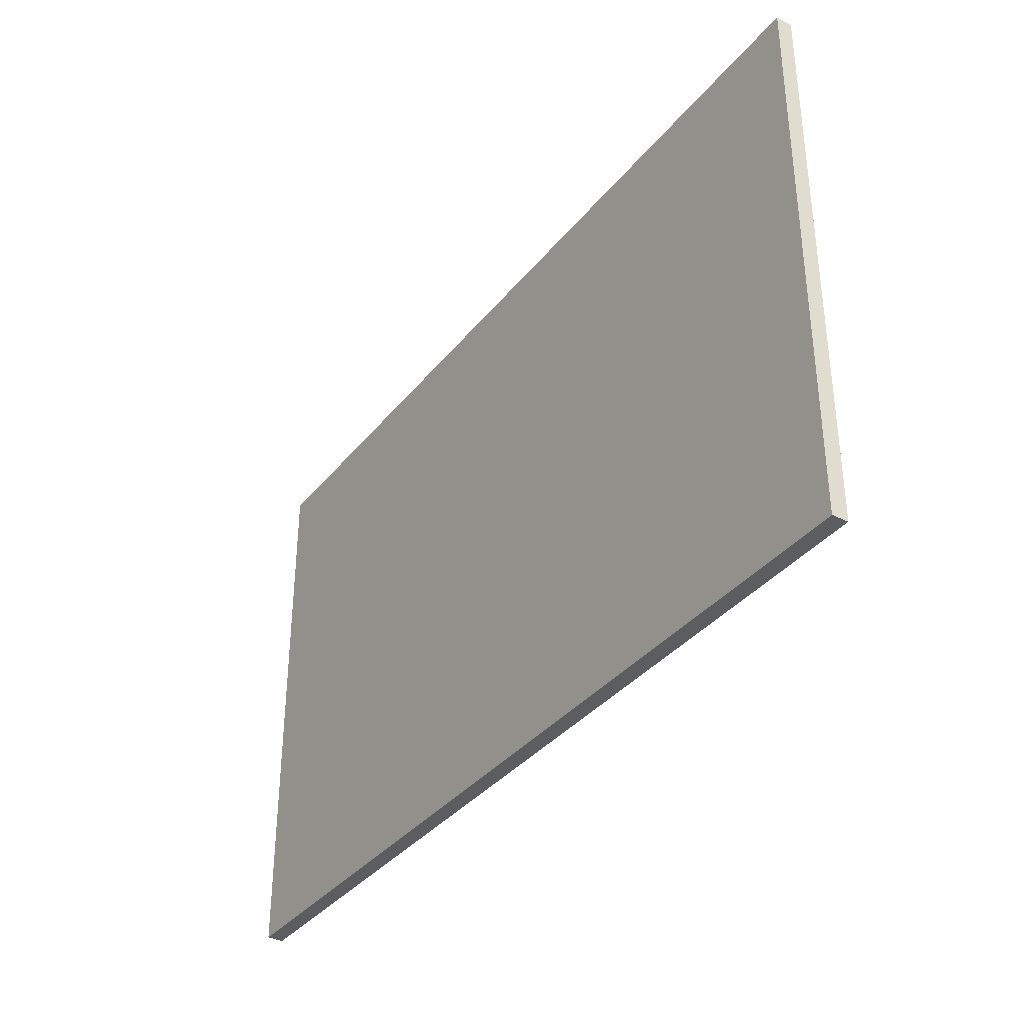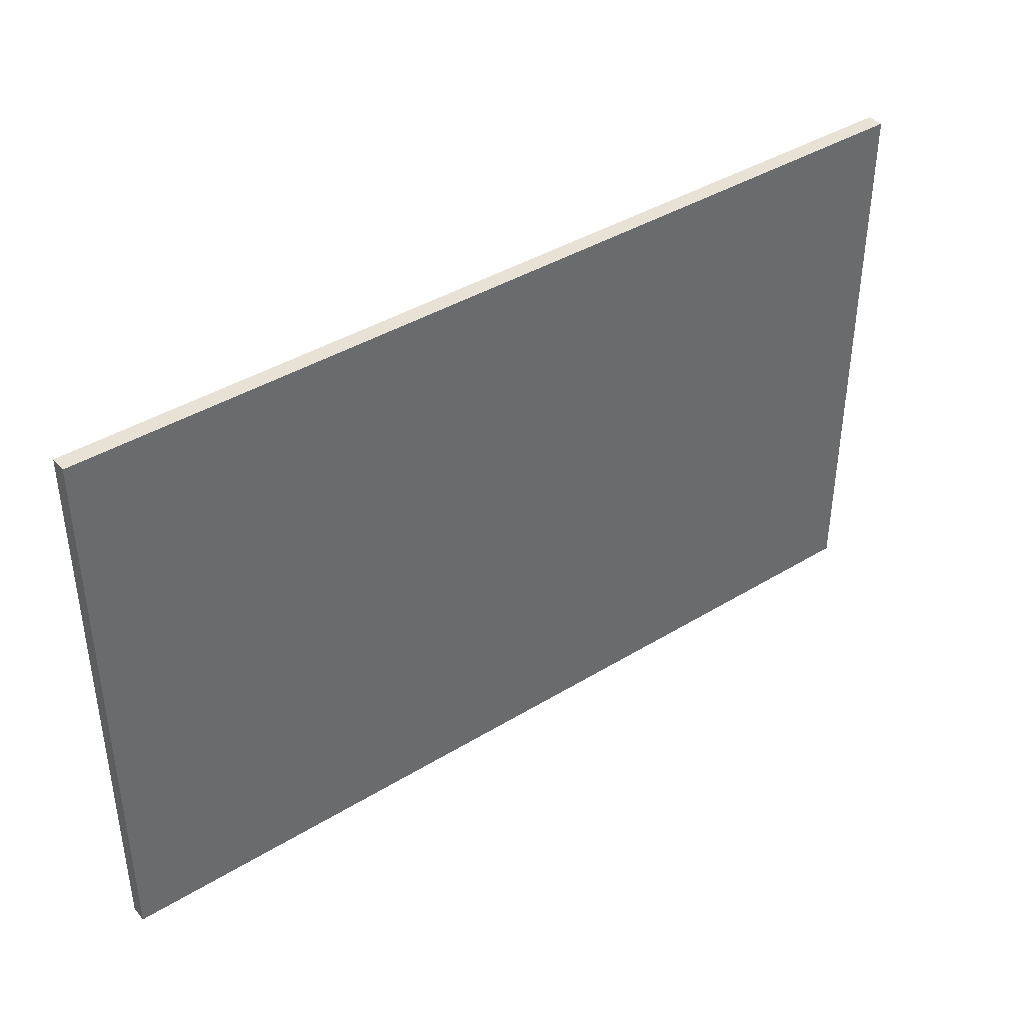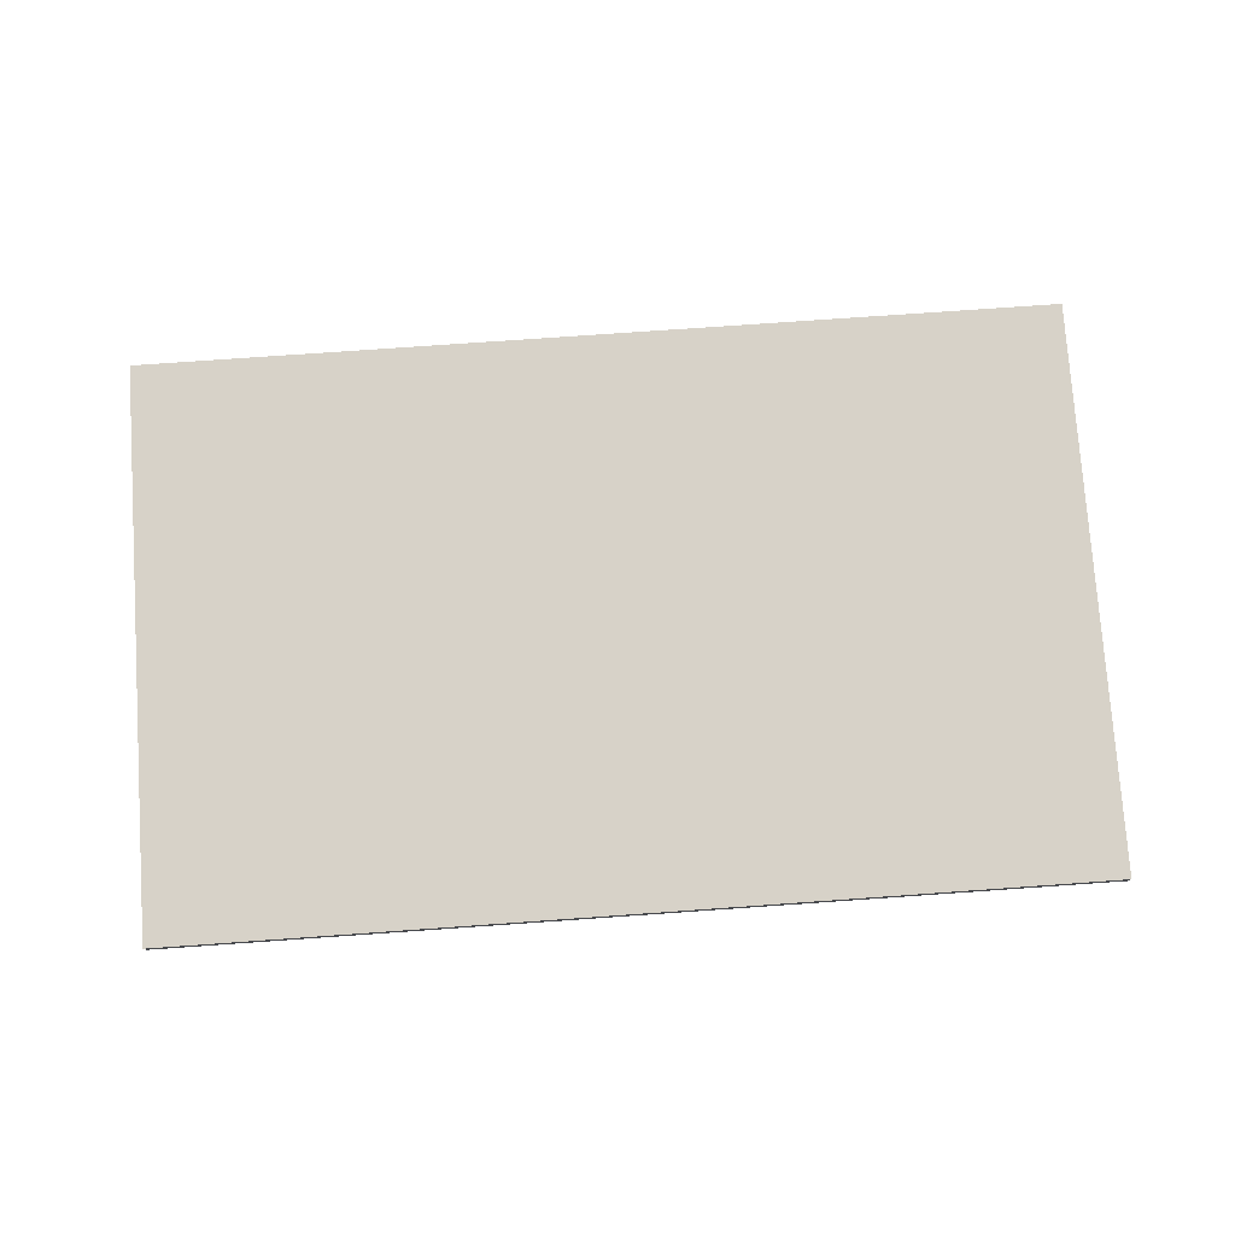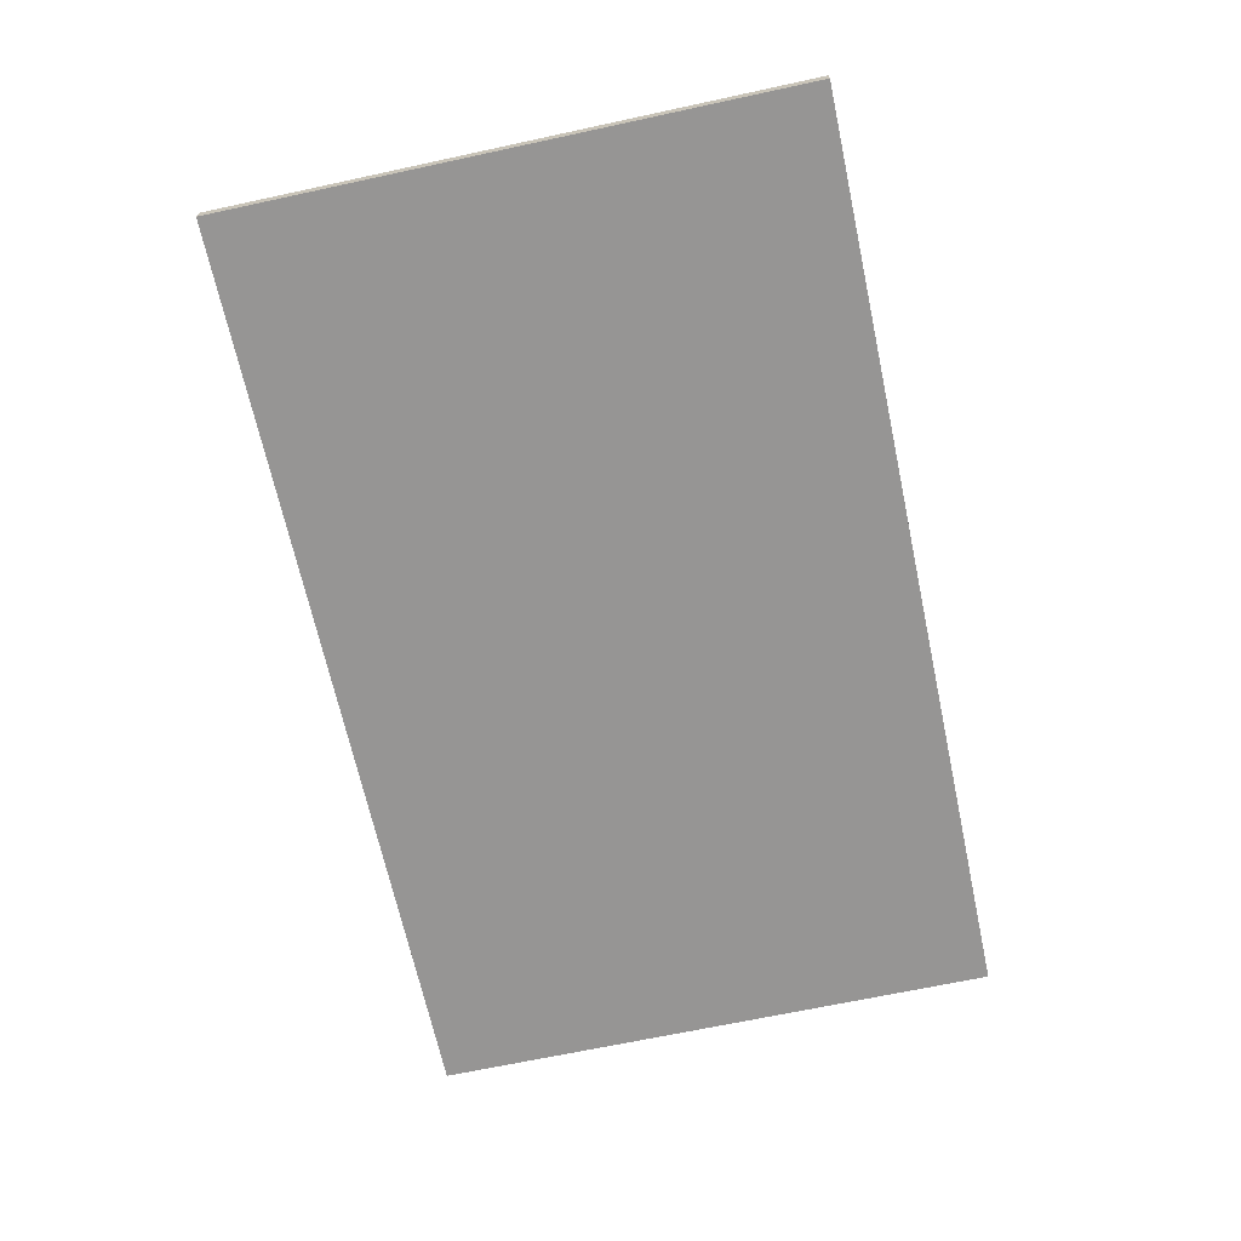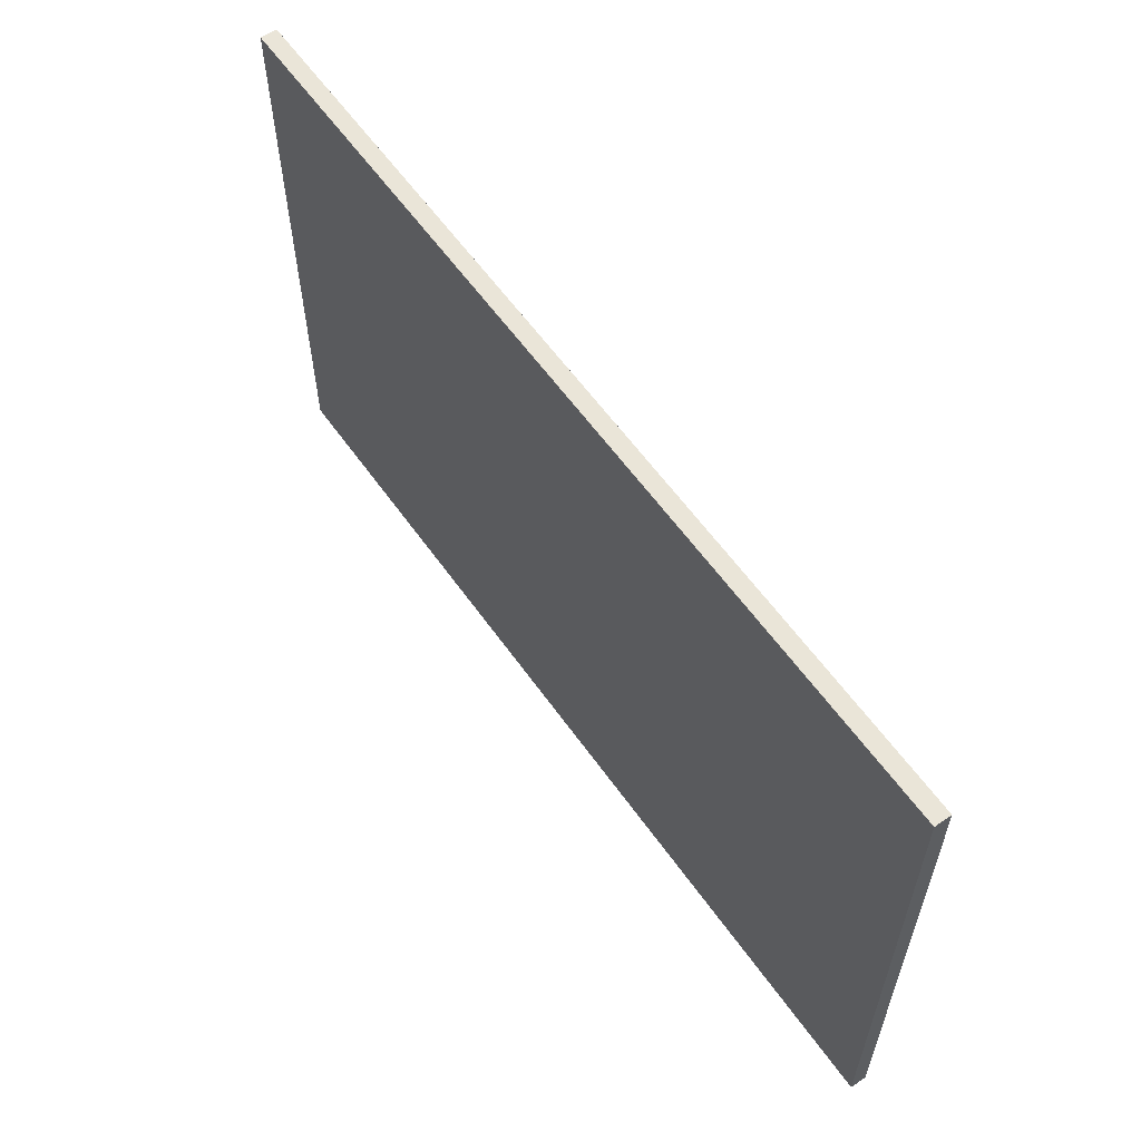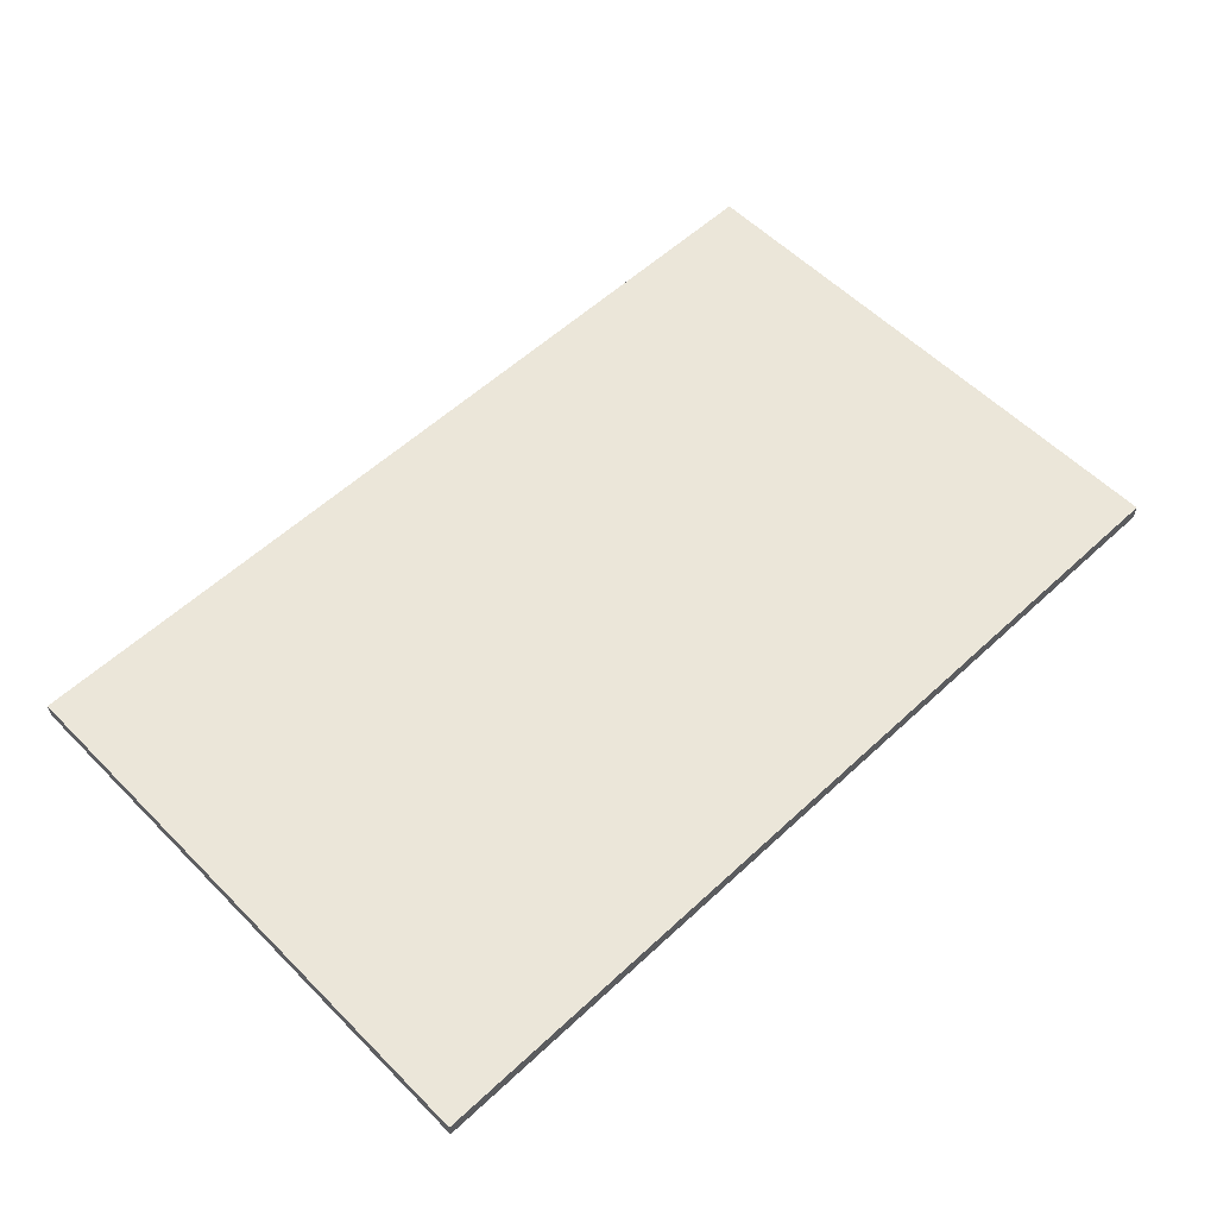
<metadata>
{"format":"obj","ext":"obj","renderer":"f3d","projection":"perspective","resolution":1024,"background":"white","views":[{"elev":-35.9,"azim":56.7,"up":"+Z"},{"elev":40.2,"azim":-37.0,"up":"+Z"},{"elev":77.4,"azim":176.0,"up":"+Y"},{"elev":-67.5,"azim":-77.8,"up":"+Y"},{"elev":59.1,"azim":-125.0,"up":"+Z"},{"elev":57.0,"azim":-44.0,"up":"+Y"}]}
</metadata>
<code>
o Cube
v -0.1639 -0.002928 0.1013
v -0.1639 0.002928 0.1013
v -0.1639 -0.002928 -0.1013
v -0.1639 0.002928 -0.1013
v 0.1639 -0.002928 0.1013
v 0.1639 -0.002928 -0.1013
v 0.1639 0.002928 -0.1013
v -0.1639 -0.002928 0.1013
v -0.1639 0.002928 0.1013
v -0.1639 0.002928 -0.1013
v 0.1639 -0.002928 0.1013
v 0.1639 0.002928 0.1013
v 0.1639 -0.002928 -0.1013
v 0.1639 0.002928 -0.1013
f 1 3 6 5
f 4 7 6 3
f 2 4 3 1
f 14 12 11 13
f 12 14 10 9
f 12 9 8 11

</code>
